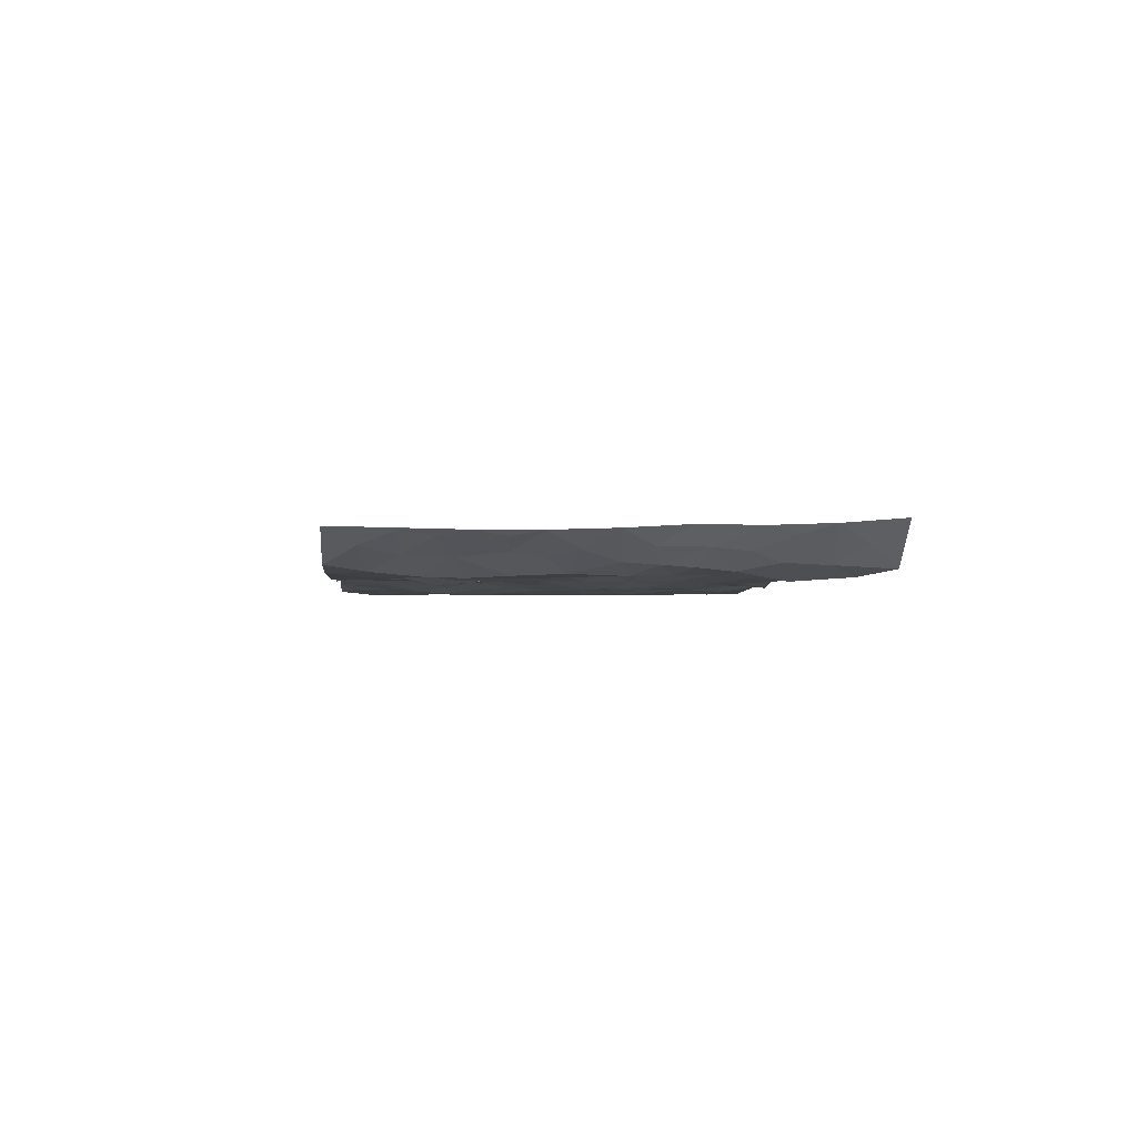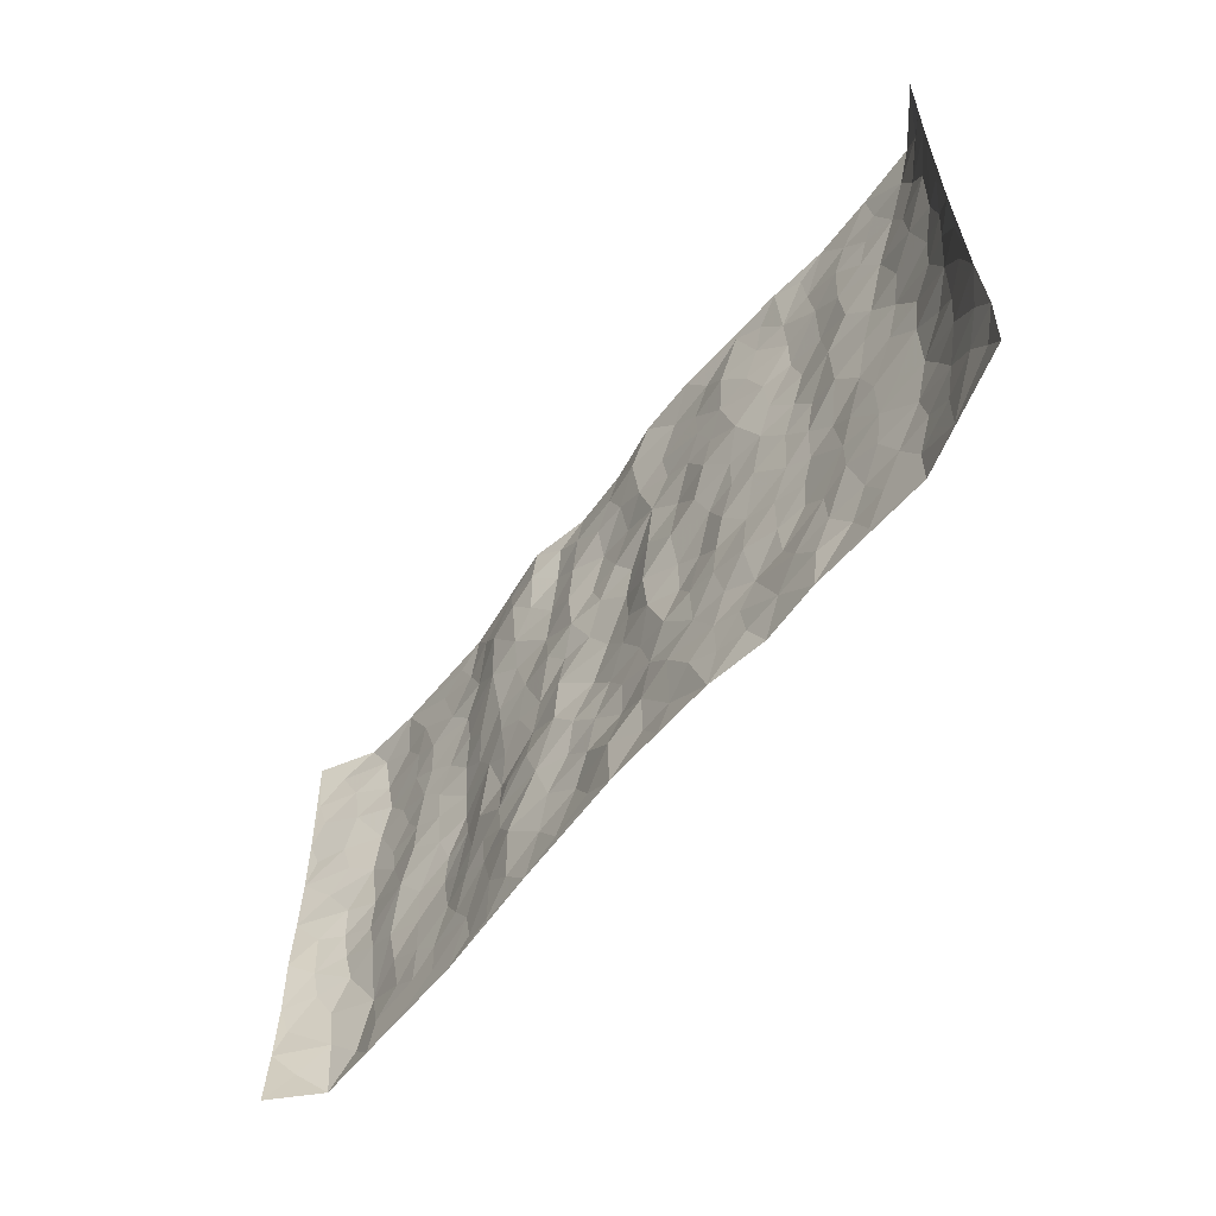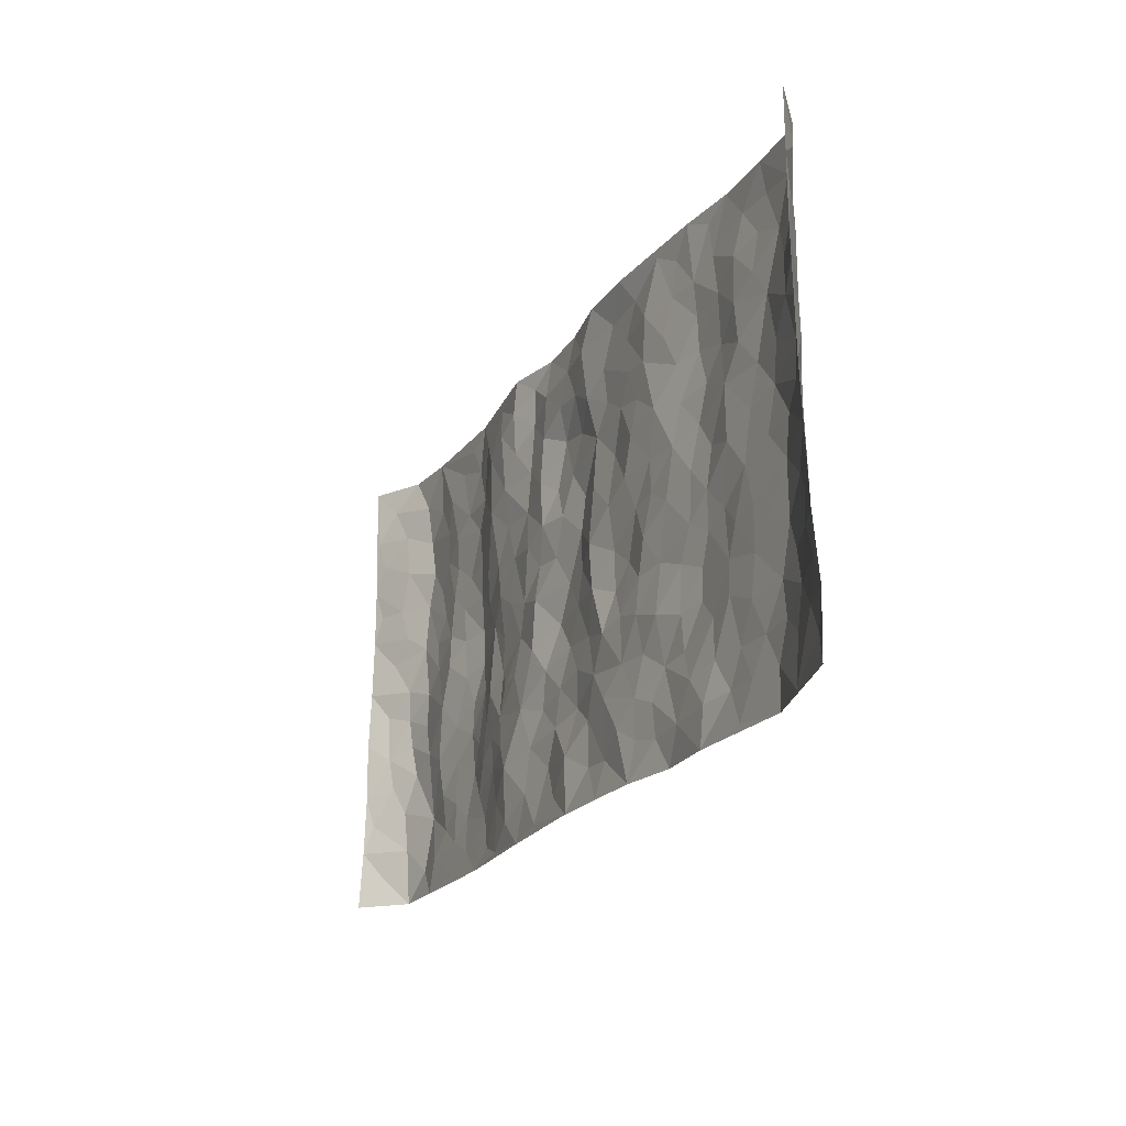
<metadata>
{"format":"obj","ext":"obj","renderer":"f3d","projection":"perspective","resolution":1024,"background":"white","views":[{"elev":-1.9,"azim":-95.3,"up":"+Z"},{"elev":-56.5,"azim":52.9,"up":"+Y"},{"elev":-20.9,"azim":65.1,"up":"+Y"}]}
</metadata>
<code>
v -0.951 0.004907 0.08185
v -0.9648 1 0.06205
v 0.9712 0.001734 0.05297
v 0.9569 1.001 0.07145
v -0.7973 0.3934 -0.01198
v -0.9646 0.5011 0.06145
v -0.8583 0.359 -0.001165
v -0.0009334 0.002961 0.02009
v -0.9595 0.2528 0.06745
v -0.9144 0.3394 0.03216
v -0.7374 0.002244 -0.002377
v -0.9581 0.1287 0.0719
v -0.7111 0.2927 -0.008067
v -0.8613 0.003541 -0.002473
v -0.8422 0.2898 -0.007124
v -0.4908 0.001095 -0.003533
v -0.9435 0.1904 0.05514
v -0.2943 0.1668 0.01825
v -0.7775 0.3228 -0.01104
v -0.8626 0.1219 0.00357
v -0.9143 0.06614 0.03857
v -0.7989 0.06441 -0.01524
v -0.6742 0.1269 -0.01255
v -0.7265 0.07531 -0.007518
v -0.8726 0.2087 0.007337
v -0.9041 0.2717 0.02552
v -0.7711 0.1776 -0.02243
v -0.6934 0.2096 -0.01199
v -0.8615 0.4893 0.007695
v -0.9588 0.3766 0.06865
v -0.733 0.9995 -0.008929
v -0.5366 0.2211 -0.02076
v 0.2594 0.1571 0.004582
v -0.9671 0.7511 0.05709
v -0.3672 0.3913 -0.01122
v -0.7832 0.754 -0.01825
v -0.8007 0.8329 -0.01652
v -0.5802 0.4418 -0.01783
v -0.5991 0.6058 -0.01721
v -0.4864 0.9969 -0.01219
v -0.9464 0.6886 0.04714
v -0.6606 0.5627 -0.01114
v -0.3908 0.7515 0.01049
v -0.5095 0.2787 -0.0178
v -0.4603 0.2243 -0.006358
v -0.495 0.1612 -0.01367
v -0.4485 0.6352 -0.008464
v -0.367 0.5579 -0.002234
v 0.1639 0.4735 -0.006389
v -0.3343 0.2207 0.008806
v -0.2099 0.6091 0.006371
v -0.3755 0.6273 -0.001325
v -0.3032 0.05737 0.0113
v -0.6265 0.7104 -0.0125
v -0.395 0.1938 -0.001586
v -0.8673 0.6189 0.01437
v -0.03819 0.3469 -0.009612
v 0.05722 0.3384 -0.003209
v 0.2968 0.4515 0.00161
v -0.0946 0.5506 -0.005517
v -0.1647 0.5549 -0.001049
v 0.09125 0.63 0.001659
v -0.6325 0.346 -0.01565
v -0.7485 0.5742 -0.0148
v -0.9407 0.8118 0.04668
v -0.56 0.1282 -0.01405
v -0.3682 0.01185 0.003333
v -0.7955 0.4669 -0.0143
v -0.6176 0.1718 -0.01254
v -0.6156 0.01809 -0.00438
v -0.2456 0.001897 0.01106
v -0.6165 0.08791 -0.009341
v -0.5472 0.0526 -0.007449
v -0.4315 0.03654 -0.005121
v -0.4509 0.1032 -0.00908
v -0.885 0.6873 0.0233
v -0.9587 0.8758 0.05598
v -0.7361 0.5094 -0.01359
v 0.000502 0.9955 -0.001925
v -0.8037 0.6761 -0.01465
v -0.5617 0.314 -0.02514
v -0.5115 0.4601 -0.03021
v 0.007039 0.5706 -0.01336
v -0.04978 0.482 -0.01453
v 0.00299 0.4187 -0.007074
v -0.1245 0.1276 -0.002395
v -0.5682 0.6701 -0.01918
v -0.9093 0.5635 0.02757
v -0.7322 0.6916 -0.01745
v -0.4495 0.2961 -0.007706
v -0.6315 0.2669 -0.0185
v -0.5 0.6879 -0.01615
v -0.1722 0.484 0.005814
v -0.2621 0.4345 -0.003313
v -0.6464 0.6492 -0.0122
v -0.01153 0.118 0.01571
v -0.4154 0.5089 -0.01193
v -0.344 0.2877 0.0068
v -0.24 0.5022 -0.001271
v -0.1798 0.3813 0.00851
v -0.967 0.6264 0.05744
v -0.7047 0.623 -0.01645
v -0.8137 0.5804 -0.01109
v -0.3629 0.1098 0.00494
v -0.5204 0.5326 -0.03104
v -0.6819 0.4062 -0.001701
v -0.1299 0.3234 0.001412
v -0.1501 0.2491 -0.002951
v -0.5166 0.6113 -0.02426
v 0.108 0.728 0.001782
v -0.003669 0.2133 -0.008334
v -0.07296 0.2722 -0.003774
v 0.004612 0.287 -0.003433
v -0.43 0.3629 -0.007226
v -0.1973 0.1837 0.00412
v -0.6524 0.4883 -0.004701
v -0.5561 0.3803 -0.02581
v -0.4913 0.3905 -0.0231
v -0.3075 0.5225 -0.001519
v -0.2593 0.3501 0.01133
v -0.3553 0.4652 -0.007005
v -0.2263 0.2707 0.012
v -0.09173 0.4103 -0.01439
v -0.5934 0.5313 -0.01812
v -0.09266 0.1978 -0.00259
v -0.2142 0.09352 0.007534
v -0.3995 0.2575 0.0004346
v -0.9197 0.4388 0.0333
v -0.8665 0.4221 0.003359
v 0.0916 0.4219 0.006563
v 0.208 0.2372 0.003621
v 0.08089 0.5162 0.007264
v 0.01944 0.4871 -0.00795
v 0.1648 0.3921 -0.007017
v 0.7945 0.4973 -0.01433
v 0.2189 0.4336 -0.009128
v 0.2661 0.3134 0.002845
v 0.1591 0.5668 0.003591
v 0.1214 0.9967 0.01783
v -0.2926 0.6178 -0.001814
v 0.4237 0.881 -0.0008124
v 0.4899 0.9995 0.001913
v -0.2142 0.7788 -0.002689
v -0.05847 0.8618 0.003028
v -0.3227 0.348 0.004404
v -0.4587 0.5649 -0.01768
v -0.07449 0.05322 0.009792
v -0.1587 0.02256 0.01215
v 0.1216 0.002448 0.01733
v 0.01331 0.8582 0.003567
v -0.01656 0.699 -0.006159
v 0.4216 0.1963 -0.01101
v 0.3415 0.2899 0.001516
v 0.5922 0.5267 -0.01061
v 0.5252 0.5472 -0.0185
v 0.4555 0.1353 -0.002094
v 0.5231 0.2277 -0.01437
v 0.4136 0.3618 -0.0125
v 0.02325 0.6403 -0.01419
v -0.05828 0.6264 -0.002821
v -0.1459 0.7283 0.006905
v -0.08672 0.6917 -0.006352
v -0.0606 0.7903 -0.01269
v -0.1352 0.6316 0.006987
v 0.02106 0.7739 -0.008147
v 0.2441 0.9972 0.01871
v -0.01895 0.9243 0.004945
v -0.2687 0.8436 0.009526
v -0.2 0.878 -0.00419
v -0.3155 0.7782 0.01221
v -0.2429 0.9953 0.01875
v -0.2274 0.694 -0.001606
v -0.3178 0.6981 0.001995
v -0.1403 0.8278 0.002237
v -0.1227 0.9954 -0.007002
v 0.2172 0.7455 0.003705
v 0.1734 0.6666 -0.00457
v 0.3264 0.5955 0.0005511
v 0.2601 0.5232 -0.003172
v 0.2656 0.6657 0.008793
v 0.4238 0.7452 -0.006453
v 0.356 0.6835 0.006381
v 0.2855 0.7332 0.005494
v 0.0677 0.9269 0.016
v 0.0781 0.8214 0.008296
v 0.1442 0.8568 0.00384
v 0.2495 0.873 0.005485
v 0.3211 0.7937 0.007904
v 0.2312 0.5953 0.005346
v -0.877 0.8693 0.01779
v -0.682 0.8167 -0.01019
v -0.8638 0.7764 0.01516
v -0.8563 1 0.00174
v -0.915 0.9417 0.0324
v -0.8101 0.9231 -0.008339
v -0.7329 0.8861 -0.01465
v -0.6041 0.929 -0.01228
v -0.6616 0.8859 -0.006764
v -0.6875 0.746 -0.01321
v -0.5599 0.8135 -0.008537
v -0.6217 0.7805 -0.006289
v -0.5094 0.8997 -0.01338
v -0.3914 0.8762 0.01326
v -0.5432 0.9593 -0.01084
v -0.4637 0.8147 -0.005601
v -0.4412 0.9346 -0.0008461
v -0.3436 0.9703 0.008705
v -0.5109 0.7602 -0.01515
v -0.3197 0.8987 0.01949
v -0.257 0.9271 0.01917
v 0.1554 0.7839 0.00147
v 0.2537 0.8041 0.006405
v 0.187 0.933 0.004026
v 0.3927 0.8128 0.0025
v 0.3368 0.8809 0.01339
v 0.3812 0.9828 0.007558
v 0.288 0.9375 0.006222
v 0.4412 0.949 -0.001091
v 0.3805 0.4939 -0.002875
v 0.3252 0.5293 -0.00129
v 0.4834 0.6049 -0.01788
v 0.4318 0.6654 -0.008993
v 0.406 0.5888 -0.004446
v 0.3523 0.19 -0.009018
v 0.4811 0.3349 -0.01949
v 0.4595 0.5231 -0.0116
v 0.3461 0.3884 -0.007514
v -0.1245 0.9122 0.004473
v -0.1839 0.9551 0.001672
v 0.3198 0.1329 -8.945e-05
v 0.612 0.01455 -0.008295
v 0.2004 0.3329 0.001393
v 0.2706 0.3849 -0.002168
v 0.5844 0.248 -0.01195
v 0.7365 0.9995 -0.01042
v 0.9683 0.2507 0.06004
v 0.4911 0.8137 -0.01473
v 0.7202 0.4876 -0.01779
v 0.4874 0.7483 -0.01932
v 0.9629 0.5004 0.06858
v 0.6704 0.2943 -0.01354
v 0.5094 0.4682 -0.01565
v 0.7803 0.3109 -0.01624
v 0.5619 0.4159 -0.02019
v 0.4894 0.002136 -0.001324
v 0.08926 0.2507 0.002721
v 0.5055 0.07728 0.000492
v 0.1338 0.318 0.005983
v 0.4166 0.2667 -0.009017
v 0.8731 0.2652 0.01266
v 0.6426 0.4618 -0.01565
v 0.5777 0.08236 -0.0128
v 0.4488 0.4263 -0.01316
v 0.6082 0.3721 -0.01353
v 0.2863 0.2324 -0.0005493
v 0.4782 0.2716 -0.01773
v 0.2637 0.07812 0.005907
v 0.3661 0.00183 -0.007491
v 0.2443 0.00178 0.01286
v 0.2005 0.1143 0.01163
v 0.06743 0.1687 0.004955
v 0.1444 0.189 0.01036
v 0.613 0.1478 -0.01484
v 0.7794 0.4231 -0.01575
v 0.7502 0.2211 -0.01716
v 0.6513 0.08075 -0.01199
v 0.6707 0.385 -0.01304
v 0.7198 0.3395 -0.0144
v 0.8844 0.3263 0.01769
v 0.7474 0.5681 -0.01818
v 0.6931 0.1455 -0.01592
v 0.7651 0.1498 -0.01352
v 0.842 0.3675 -0.0007009
v 0.9357 0.3497 0.04303
v 0.8855 0.4387 0.01577
v 0.5826 0.3132 -0.0144
v 0.8207 0.1058 0.001451
v 0.3316 0.06294 0.0008069
v 0.4107 0.06873 -1.312e-05
v 0.06978 0.07726 0.005046
v 0.1418 0.07185 0.006464
v 0.9592 0.7512 0.07231
v 0.7329 0.07915 -0.01569
v 0.6566 0.2159 -0.01225
v 0.9501 0.425 0.05495
v 0.9038 0.5095 0.02655
v 0.8106 0.2503 -0.008609
v 0.533 0.1485 -0.008747
v 0.7347 0.001349 -0.01354
v 0.5027 0.3944 -0.02023
v 0.9362 0.06373 0.03507
v 0.9724 0.126 0.05048
v 0.8407 0.1803 0.003144
v 0.8962 0.1246 0.02366
v 0.827 0.009082 0.01169
v 0.933 0.1885 0.03735
v 0.6672 0.556 -0.01577
v 0.6931 0.6336 -0.01847
v 0.5856 0.6371 -0.01276
v 0.8264 0.6923 0.003612
v 0.6324 0.7729 -0.01002
v 0.9441 0.6257 0.05677
v 0.7692 0.6425 -0.01041
v 0.8568 0.5958 0.004085
v 0.7353 0.7448 -0.01673
v 0.8476 0.5308 0.0022
v 0.913 0.5744 0.02973
v 0.8912 0.6602 0.01847
v 0.6411 0.6936 -0.01112
v 0.5661 0.7254 -0.02021
v 0.5096 0.6759 -0.02058
v 0.856 0.8528 -0.0008665
v 0.7144 0.8724 -0.01564
v 0.8137 0.7775 -0.005059
v 0.8958 0.7791 0.02119
v 0.7837 0.845 -0.01624
v 0.956 0.876 0.06996
v 0.696 0.8037 -0.0121
v 0.9404 0.8129 0.05582
v 0.7446 0.9328 -0.01752
v 0.8602 0.9989 -0.005181
v 0.6123 1 -0.01245
v 0.8246 0.9266 -0.01235
v 0.9043 0.929 0.02368
v 0.6632 0.9362 -0.01581
v 0.5573 0.9033 -0.01354
v 0.4919 0.8828 -0.008234
v 0.5508 0.9716 -0.01006
v 0.5704 0.8236 -0.01403
v 0.6377 0.8624 -0.008975
f 29 6 128
f 12 21 20
f 26 10 9
f 55 45 46
f 27 19 15
f 26 9 17
f 101 6 88
f 12 1 21
f 7 15 19
f 125 86 96
f 84 123 85
f 129 29 128
f 25 27 15
f 12 20 17
f 73 75 66
f 22 14 11
f 26 17 25
f 9 12 17
f 25 15 26
f 5 129 7
f 52 146 48
f 55 18 50
f 7 19 5
f 20 27 25
f 124 82 105
f 41 76 34
f 20 14 22
f 14 20 21
f 14 21 1
f 24 22 11
f 24 27 22
f 72 66 69
f 69 32 91
f 70 24 11
f 24 23 27
f 17 20 25
f 27 20 22
f 10 15 7
f 10 26 15
f 23 28 27
f 27 13 19
f 28 23 69
f 13 27 28
f 119 121 94
f 10 7 129
f 6 30 128
f 9 10 30
f 36 192 80
f 80 102 89
f 118 81 44
f 64 103 78
f 115 126 86
f 45 32 46
f 91 63 13
f 129 68 29
f 95 87 54
f 95 54 199
f 202 40 204
f 82 97 105
f 29 88 6
f 18 55 104
f 148 126 71
f 38 82 124
f 50 18 122
f 117 82 38
f 5 19 106
f 82 117 118
f 80 64 102
f 127 45 55
f 194 77 190
f 98 35 114
f 39 124 105
f 127 50 98
f 106 19 13
f 66 75 46
f 39 95 42
f 63 117 38
f 95 89 102
f 101 56 76
f 51 140 99
f 18 53 126
f 62 83 132
f 45 127 90
f 112 113 57
f 103 29 68
f 130 85 58
f 109 39 105
f 35 94 121
f 113 246 58
f 151 165 163
f 120 100 94
f 114 127 98
f 192 190 65
f 95 39 87
f 36 191 37
f 67 104 74
f 56 101 88
f 13 63 106
f 192 34 76
f 268 241 243
f 108 115 125
f 93 84 60
f 133 84 85
f 156 288 157
f 101 76 41
f 80 103 64
f 105 97 146
f 99 61 51
f 92 109 47
f 125 96 111
f 158 227 153
f 75 104 55
f 69 66 32
f 81 91 32
f 106 78 68
f 42 64 78
f 77 34 65
f 24 70 72
f 75 73 16
f 16 71 67
f 2 34 77
f 13 28 91
f 103 56 88
f 56 80 76
f 72 69 23
f 11 16 70
f 16 73 70
f 16 67 74
f 115 18 126
f 24 72 23
f 73 72 70
f 16 74 75
f 72 73 66
f 32 45 44
f 84 83 60
f 66 46 32
f 78 106 116
f 117 63 81
f 67 53 104
f 103 68 78
f 69 91 28
f 36 80 89
f 106 38 116
f 106 68 5
f 81 118 117
f 62 132 138
f 32 44 81
f 53 67 71
f 57 58 85
f 123 100 107
f 93 60 61
f 33 230 224
f 8 96 147
f 132 133 130
f 140 48 119
f 93 100 123
f 122 98 50
f 164 60 160
f 53 71 126
f 125 112 108
f 193 194 195
f 75 55 46
f 63 91 81
f 56 103 80
f 196 198 31
f 18 104 53
f 121 48 97
f 38 106 63
f 118 97 82
f 97 35 121
f 51 172 140
f 130 134 49
f 87 39 109
f 288 252 263
f 97 114 35
f 47 43 92
f 57 113 58
f 248 130 58
f 34 101 41
f 114 90 127
f 116 124 42
f 145 94 35
f 118 114 97
f 167 79 175
f 98 145 35
f 85 123 57
f 43 47 52
f 199 36 89
f 42 78 116
f 159 83 62
f 88 29 103
f 74 104 75
f 118 44 90
f 173 140 172
f 42 95 102
f 190 192 37
f 65 190 77
f 89 95 199
f 125 111 112
f 92 87 109
f 18 115 122
f 177 180 176
f 112 57 107
f 109 105 146
f 93 94 100
f 285 286 275
f 96 86 147
f 137 232 131
f 57 123 107
f 87 92 208
f 49 134 136
f 132 130 49
f 161 164 162
f 50 127 55
f 122 108 107
f 122 107 100
f 48 140 52
f 118 90 114
f 99 119 94
f 123 84 93
f 36 37 192
f 48 121 119
f 120 122 100
f 39 42 124
f 38 124 116
f 248 58 246
f 44 45 90
f 98 122 120
f 146 52 47
f 94 93 99
f 168 209 170
f 212 183 188
f 202 197 200
f 42 102 64
f 107 108 112
f 99 93 61
f 8 280 96
f 112 111 113
f 125 115 86
f 115 108 122
f 128 30 10
f 5 68 129
f 10 129 128
f 132 49 138
f 83 84 133
f 130 133 85
f 83 133 132
f 248 134 130
f 156 152 224
f 151 110 165
f 212 186 211
f 153 224 249
f 254 251 244
f 246 261 262
f 225 158 249
f 49 136 179
f 185 184 150
f 214 188 181
f 181 188 182
f 161 163 174
f 143 170 172
f 110 211 185
f 184 79 167
f 174 228 169
f 62 110 159
f 163 150 144
f 210 169 229
f 170 143 168
f 176 211 110
f 98 120 145
f 94 145 120
f 48 146 97
f 109 146 47
f 148 86 126
f 147 86 148
f 71 8 148
f 8 147 148
f 244 276 254
f 232 136 134
f 174 143 161
f 60 83 160
f 163 162 151
f 159 160 83
f 261 281 262
f 259 281 149
f 219 220 59
f 246 113 111
f 33 255 131
f 157 256 152
f 137 255 153
f 230 278 279
f 262 260 33
f 154 155 242
f 131 255 137
f 248 131 232
f 281 280 149
f 259 258 278
f 220 179 59
f 159 151 160
f 162 160 151
f 164 61 60
f 228 174 144
f 144 174 163
f 159 110 151
f 161 172 164
f 186 184 185
f 161 162 163
f 61 164 51
f 160 162 164
f 187 217 213
f 150 163 165
f 205 202 200
f 79 184 139
f 170 43 173
f 174 169 143
f 161 143 172
f 167 144 150
f 176 180 183
f 172 170 173
f 223 226 221
f 185 150 165
f 99 140 119
f 207 206 203
f 172 51 164
f 43 52 173
f 173 52 140
f 167 175 228
f 228 229 169
f 210 168 169
f 177 110 62
f 189 138 179
f 62 138 177
f 136 232 233
f 181 182 222
f 150 184 167
f 178 180 189
f 49 179 138
f 177 138 189
f 180 178 182
f 178 179 220
f 307 308 304
f 222 223 221
f 215 187 188
f 176 183 212
f 187 213 186
f 214 215 188
f 185 211 186
f 237 181 239
f 182 188 183
f 110 185 165
f 216 215 141
f 211 176 212
f 182 183 180
f 176 110 177
f 213 184 186
f 178 189 179
f 177 189 180
f 195 190 37
f 197 198 200
f 195 194 190
f 34 192 65
f 80 192 76
f 37 196 195
f 194 2 77
f 193 2 194
f 196 37 191
f 31 193 195
f 198 196 191
f 31 195 196
f 199 201 191
f 197 204 31
f 198 191 201
f 31 198 197
f 201 199 54
f 36 199 191
f 54 208 201
f 208 43 205
f 208 54 87
f 198 201 200
f 206 205 203
f 43 170 203
f 210 207 209
f 40 202 206
f 31 204 40
f 197 202 204
f 208 205 200
f 43 203 205
f 205 206 202
f 203 209 207
f 171 40 207
f 40 206 207
f 208 200 201
f 43 208 92
f 170 209 203
f 168 143 169
f 207 210 171
f 168 210 209
f 188 187 212
f 212 187 186
f 166 139 213
f 184 213 139
f 237 214 181
f 215 214 141
f 216 141 218
f 213 217 166
f 142 166 216
f 217 216 166
f 187 215 217
f 216 217 215
f 237 141 214
f 142 216 218
f 223 222 182
f 179 136 59
f 223 220 219
f 267 238 251
f 237 327 141
f 223 182 178
f 158 290 253
f 220 223 178
f 59 233 227
f 233 59 136
f 248 246 131
f 153 249 158
f 251 254 267
f 223 219 226
f 111 261 246
f 297 251 238
f 276 256 157
f 167 228 144
f 229 228 175
f 175 171 229
f 229 171 210
f 260 257 33
f 265 271 272
f 266 289 283
f 269 243 250
f 249 224 152
f 266 283 271
f 227 233 137
f 253 227 158
f 325 313 320
f 135 264 275
f 310 329 239
f 270 298 297
f 249 256 225
f 275 273 269
f 311 222 221
f 155 154 299
f 234 276 157
f 310 311 299
f 222 239 181
f 221 226 155
f 266 263 252
f 242 290 244
f 264 273 275
f 273 264 243
f 242 244 154
f 276 290 225
f 288 234 157
f 240 282 302
f 275 286 306
f 225 290 158
f 234 263 284
f 241 254 276
f 233 232 137
f 137 153 227
f 264 135 238
f 244 251 154
f 260 259 257
f 227 253 219
f 33 224 255
f 154 297 299
f 240 302 307
f 297 154 251
f 264 268 243
f 253 226 219
f 271 284 263
f 277 294 293
f 290 242 253
f 241 234 284
f 59 227 219
f 242 155 226
f 252 245 231
f 157 152 156
f 257 230 33
f 152 256 249
f 278 230 257
f 262 33 131
f 224 153 255
f 259 278 257
f 134 248 232
f 230 279 224
f 96 261 111
f 261 96 280
f 280 281 261
f 246 262 131
f 252 247 245
f 268 267 241
f 283 277 272
f 288 247 252
f 275 274 285
f 295 291 294
f 267 268 264
f 263 234 288
f 309 310 299
f 290 276 244
f 283 272 271
f 267 254 241
f 265 243 241
f 236 240 285
f 297 238 270
f 303 305 298
f 241 276 234
f 221 155 299
f 272 277 293
f 250 243 287
f 286 285 240
f 284 271 265
f 271 263 266
f 295 3 291
f 225 256 276
f 241 284 265
f 289 266 231
f 3 292 291
f 321 235 323
f 293 294 296
f 279 278 258
f 245 279 258
f 279 156 224
f 260 281 259
f 280 8 149
f 262 281 260
f 231 266 252
f 267 264 238
f 306 304 270
f 283 289 295
f 243 269 273
f 236 269 250
f 294 292 296
f 274 236 285
f 269 274 275
f 250 287 293
f 245 289 231
f 236 274 269
f 156 279 247
f 242 226 253
f 247 279 245
f 243 265 287
f 288 156 247
f 265 272 293
f 296 292 236
f 293 287 265
f 295 294 277
f 277 283 295
f 236 250 296
f 289 3 295
f 292 294 291
f 293 296 250
f 300 304 308
f 325 320 235
f 329 330 326
f 270 304 303
f 270 303 298
f 309 305 301
f 135 306 270
f 299 297 298
f 298 309 299
f 238 135 270
f 300 314 305
f 303 300 305
f 304 306 307
f 300 303 304
f 282 319 315
f 322 325 235
f 275 306 135
f 307 306 286
f 240 307 286
f 308 307 302
f 302 282 308
f 308 282 315
f 305 309 298
f 310 309 301
f 310 301 329
f 310 239 311
f 222 311 239
f 299 311 221
f 319 312 315
f 312 323 316
f 301 305 318
f 305 314 316
f 300 308 315
f 316 314 312
f 312 314 315
f 315 314 300
f 323 312 324
f 316 313 318
f 282 4 317
f 330 313 325
f 4 321 324
f 235 320 323
f 282 317 319
f 312 319 317
f 326 325 322
f 316 320 313
f 316 318 305
f 142 218 327
f 327 218 141
f 316 323 320
f 324 312 317
f 4 324 317
f 321 323 324
f 318 313 330
f 328 326 322
f 326 327 329
f 329 327 237
f 326 328 327
f 322 142 328
f 327 328 142
f 329 237 239
f 301 318 330
f 326 330 325
f 330 329 301

</code>
